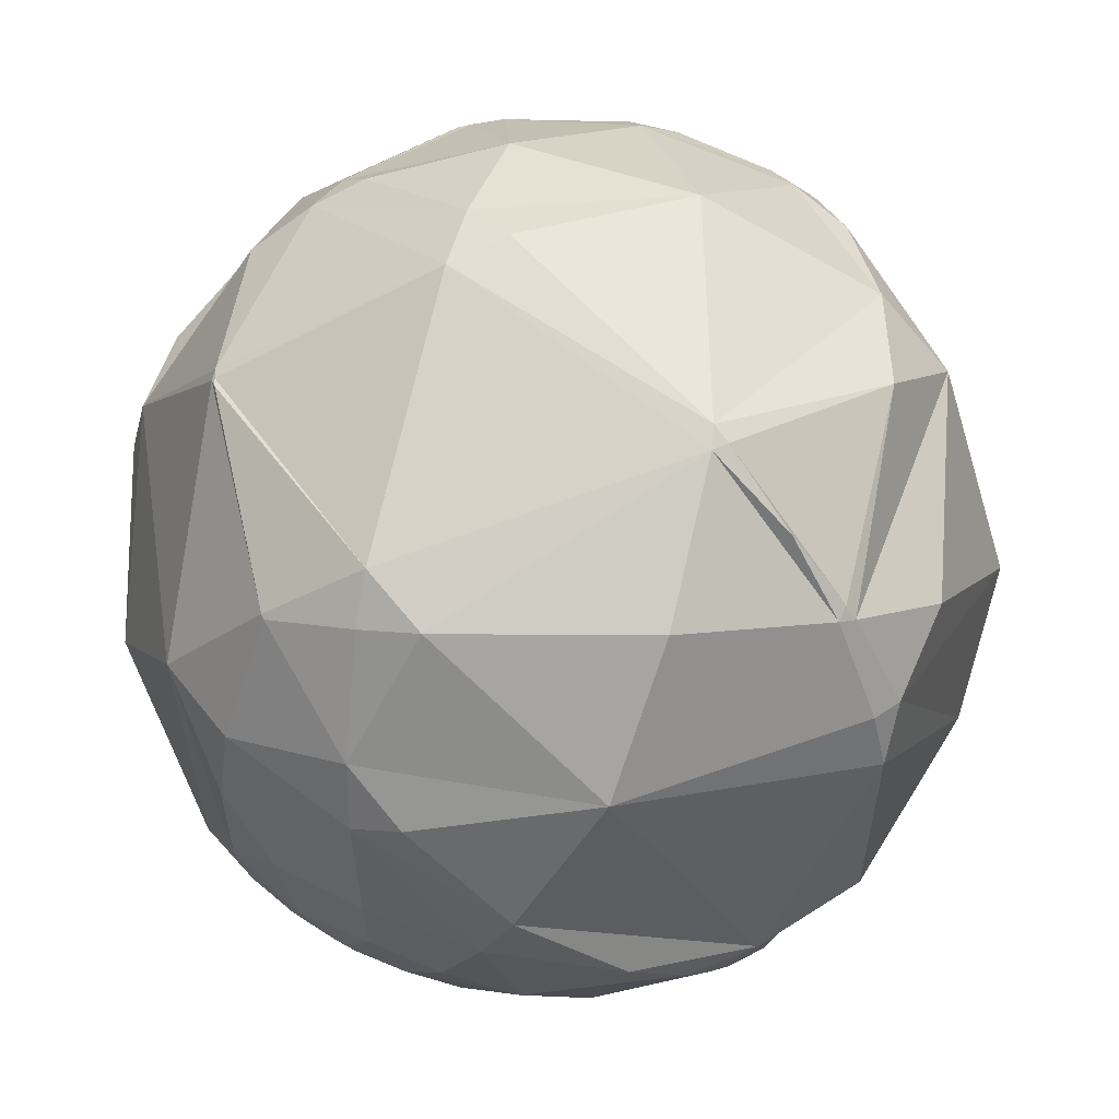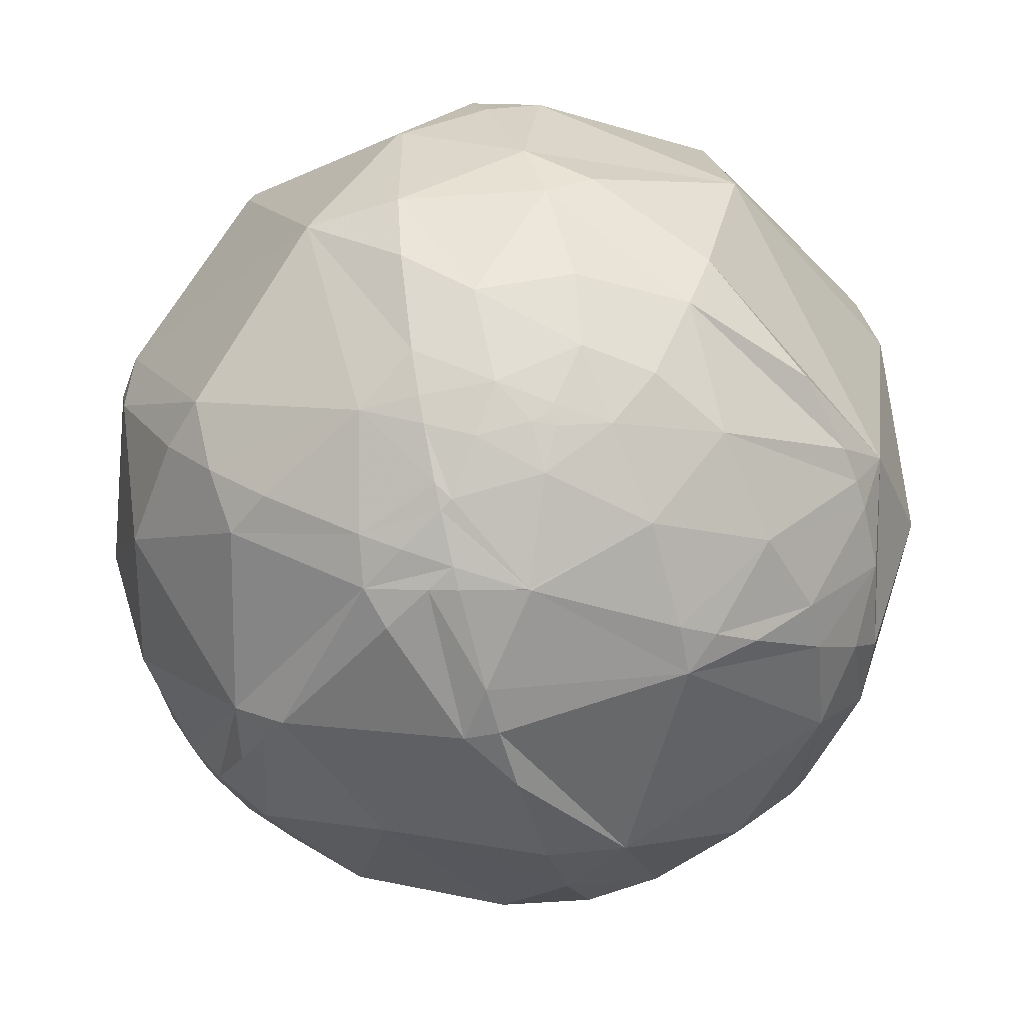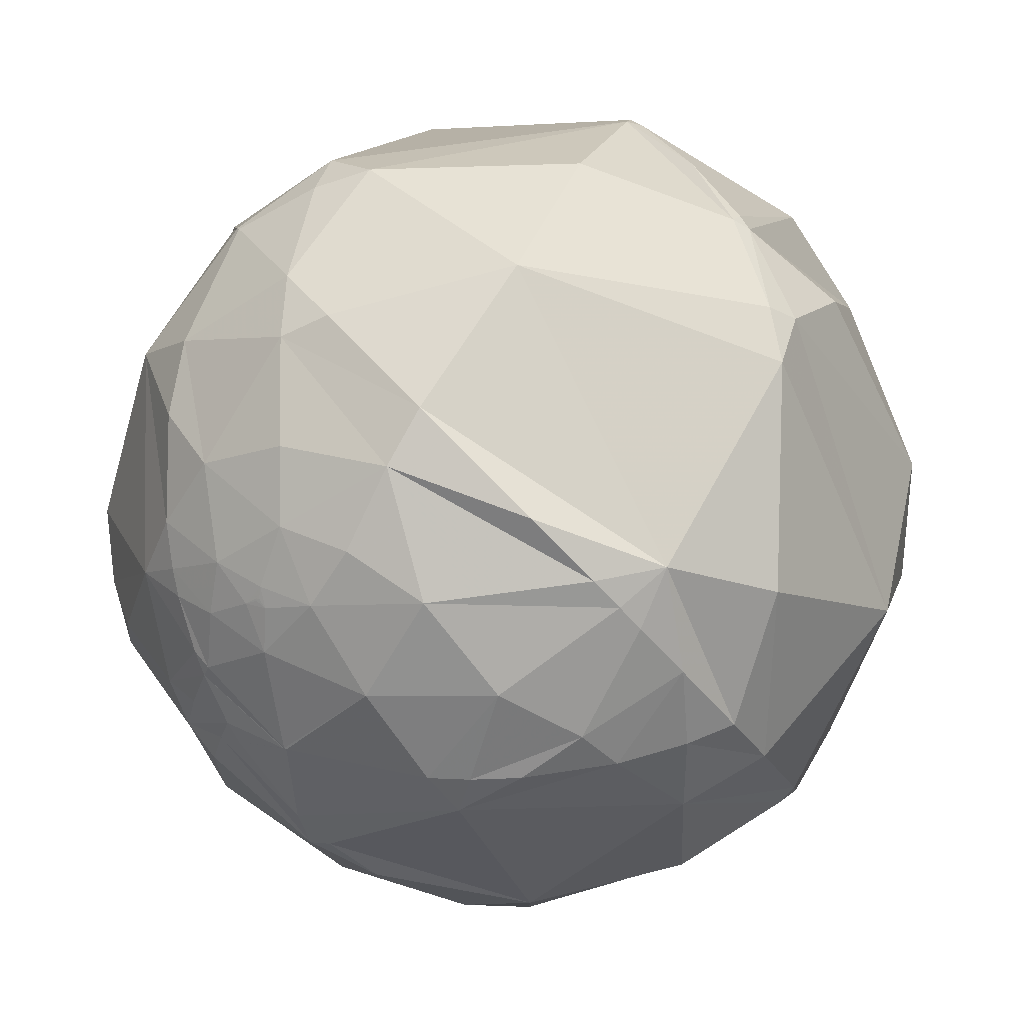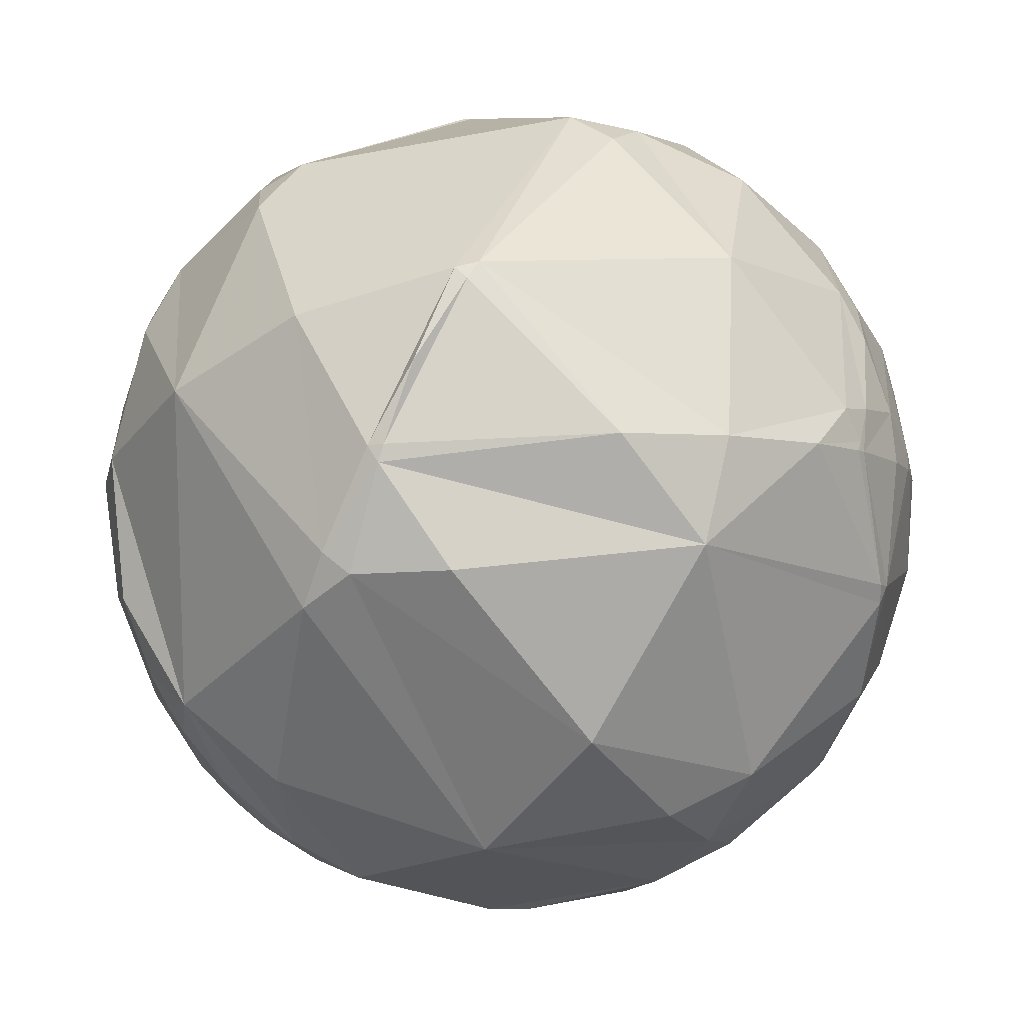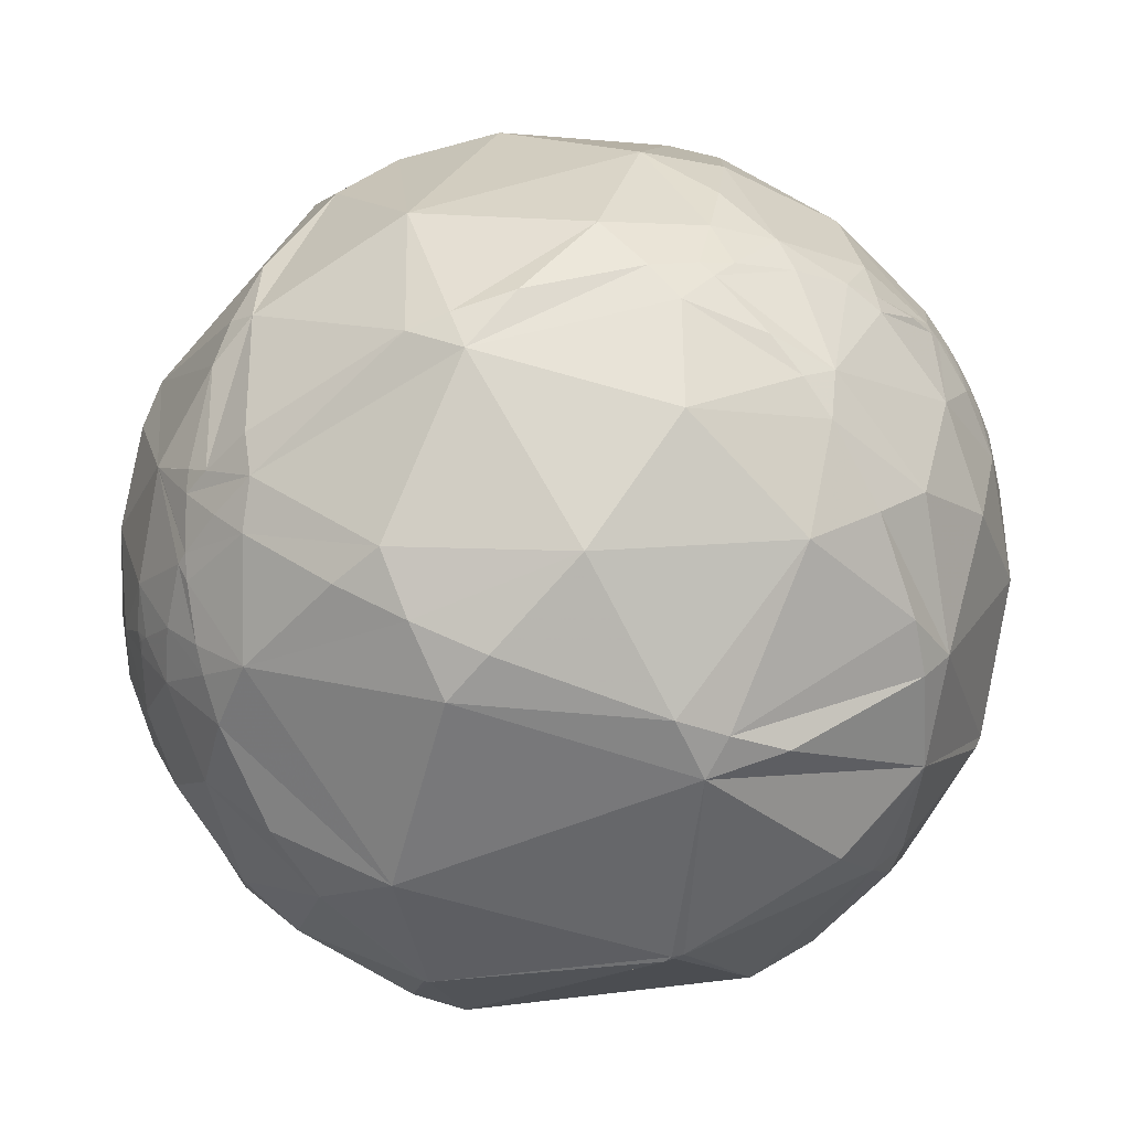
<metadata>
{"format":"obj","ext":"obj","renderer":"f3d","projection":"perspective","resolution":1024,"background":"white","views":[{"elev":64.9,"azim":91.8,"up":"+Z"},{"elev":-19.9,"azim":59.2,"up":"+Z"},{"elev":3.6,"azim":97.9,"up":"+Z"},{"elev":38.3,"azim":167.0,"up":"+Z"},{"elev":-77.9,"azim":-166.5,"up":"+Y"}]}
</metadata>
<code>
v 0.6886 -0.557 -0.4643
v -0.665 -0.5973 0.4484
v -0.4447 -0.5772 -0.6849
v -0.4683 0.5772 -0.669
v 0.4447 0.5772 0.6849
v 0.665 0.5973 -0.4484
v 0.4683 -0.5772 0.669
v -0.6886 0.557 0.4643
v -0.9601 -0.1939 0.2014
v -0.9711 0.06289 0.2303
v 0.4225 -0.3651 0.8296
v 0.4496 -0.8102 0.3761
v -0.2202 -0.9376 0.2691
v 0.817 -0.3991 0.4162
v -0.5293 -0.8379 -0.133
v -0.09763 -0.966 -0.2393
v -0.06348 -0.7239 0.687
v -0.5131 -0.5461 0.6621
v -0.4481 0.2834 0.8479
v -0.2025 -0.2336 0.951
v -0.6012 -0.1224 0.7896
v -0.7649 0.1584 0.6244
v 0.1925 0.3081 0.9317
v -0.6712 0.5012 0.5462
v -0.1809 0.7949 -0.5791
v -0.3577 0.923 -0.1416
v 0.2714 0.9351 -0.2278
v 0.2052 0.6838 -0.7003
v 0.2928 0.4531 -0.842
v -0.04879 0.4465 -0.8934
v -0.4315 0.5465 -0.7178
v -0.4485 0.213 -0.868
v -0.3821 -0.2099 -0.9
v -0.7696 -0.03473 -0.6376
v -0.09201 0.03008 -0.9953
v -0.7179 0.3815 -0.5823
v 0.8055 -0.5771 0.1346
v 0.5182 0.7229 0.4569
v 0.8102 0.1272 0.5721
v 0.2915 -0.8985 -0.3283
v 0.04468 -0.7587 -0.6499
v 0.5313 -0.6908 -0.4904
v 0.3472 0.09528 -0.9329
v 0.5984 0.4794 -0.6419
v 0.7696 -0.009327 -0.6385
v 0.9867 -0.05047 -0.1545
v 0.9362 -0.3086 -0.168
v 0.9103 -0.1923 -0.3665
v 0.9281 0.1027 -0.358
v 0.8829 0.4628 -0.07923
v 0.9817 -0.1309 0.1386
v 0.7369 -0.5893 -0.3311
v 0.6334 -0.7634 -0.1265
v -0.7884 -0.603 -0.122
v -0.8866 -0.3866 -0.2538
v -0.7638 -0.6048 0.2253
v -0.91 -0.4147 -0.005192
v -0.9159 0.08799 0.3917
v -0.8395 0.3612 0.4059
v -0.6007 0.6929 -0.3989
v -0.8282 0.4908 -0.2707
v 0.8933 -0.4298 -0.1316
v 0.8662 -0.4692 -0.172
v 0.858 -0.4303 -0.2805
v -0.616 -0.4114 -0.6718
v -0.3916 -0.6676 -0.6332
v -0.2639 -0.5276 -0.8075
v -0.7897 -0.2584 -0.5564
v -0.7944 -0.3833 -0.4711
v 0.907 -0.3817 0.178
v 0.1162 -0.4089 -0.9052
v 0.4818 -0.4097 -0.7746
v 0.7571 -0.4099 -0.5087
v -0.8211 -0.2219 0.5259
v -0.2431 0.8368 0.4906
v 0.8458 0.2755 -0.4569
v 0.2347 -0.972 -0.01079
v -0.7585 0.6411 0.1167
v -0.9037 0.3387 0.2618
v -0.6616 -0.625 -0.4143
v -0.3501 -0.8253 -0.443
v 0.9742 -0.2209 -0.04589
v 0.8366 -0.5414 -0.08392
v 0.9256 -0.3785 0.003232
v 0.7984 -0.5673 -0.2018
v -0.9892 -0.006656 -0.1461
v -0.9828 -0.08083 -0.1661
v -0.9991 0.01196 0.04117
v -0.9816 0.1692 -0.08883
v -0.919 0.3883 -0.06835
v -0.9139 0.2134 -0.3452
v -0.9654 0.03506 -0.2584
v -0.9175 -0.005584 -0.3978
v -0.9518 -0.1992 -0.233
v -0.9514 -0.1386 -0.2749
v -0.9459 -0.1094 -0.3053
v -0.9764 -0.1362 -0.1674
v -0.9911 -0.08393 -0.1035
v -0.963 -0.0376 -0.2667
v -0.9735 -0.02789 -0.2268
v -0.9651 -0.1383 -0.2222
v -0.9573 -0.07261 -0.2799
v -0.9461 -0.06185 -0.3179
v -0.9758 -0.2051 -0.07603
v -0.9027 -0.1791 -0.3913
v 0.8827 -0.4424 -0.1585
v 0.8864 -0.4348 -0.1588
v 0.8831 -0.441 -0.1601
v 0.8895 -0.4201 -0.1796
v 0.8823 -0.4413 -0.164
v 0.8827 -0.4416 -0.161
v 0.8835 -0.4401 -0.1604
v 0.8831 -0.4409 -0.1607
v 0.8829 -0.4412 -0.1608
v 0.8831 -0.4408 -0.1605
v 0.883 -0.4408 -0.1611
v 0.8832 -0.4406 -0.1604
v -0.9738 -0.107 -0.2005
v -0.9612 -0.09344 -0.2594
v -0.9661 -0.1095 -0.2339
v -0.9666 -0.06029 -0.2491
v -0.9748 -0.06951 -0.212
v 0.6286 -0.6521 -0.4239
v 0.5715 -0.7244 -0.3854
v 0.4032 -0.8738 -0.2719
v 0.2684 -0.9462 -0.181
v 0.1288 -0.9879 -0.08683
v -0.1909 -0.9731 0.1287
v -0.2875 -0.938 0.1938
v -0.3972 -0.8778 0.2678
v -0.4504 -0.6814 0.5769
v -0.08947 -0.7183 0.6899
v -0.06616 -0.7172 0.6937
v -0.0466 -0.7159 0.6966
v 0.4571 -0.5826 0.672
v 0.6214 -0.6692 0.4076
v 0.6812 -0.6918 0.2395
v 0.7272 -0.6865 -0.002637
v 0.7334 -0.6711 -0.1085
v 0.7332 -0.6583 -0.1706
v 0.7232 -0.6234 -0.2972
v 0.7147 -0.6043 -0.3521
v 0.6321 -0.587 -0.5058
v 0.527 -0.6304 -0.5699
v 0.1569 -0.6944 -0.7023
v 0.06142 -0.6933 -0.718
v -0.08153 -0.6798 -0.7289
v -0.3433 -0.6166 -0.7085
v -0.4849 -0.4665 -0.7398
v -0.5215 -0.3277 -0.7878
v -0.5501 -0.1459 -0.8223
v -0.5562 0.143 -0.8186
v -0.5437 0.2712 -0.7943
v -0.4876 0.5218 -0.7
v -0.6161 0.6666 -0.4196
v -0.6304 0.6734 -0.3862
v -0.7 0.6947 -0.1657
v -0.7331 0.6733 0.09577
v -0.7336 0.664 0.1444
v -0.567 0.6156 0.5473
v -0.3346 0.6783 0.6541
v -0.08619 0.6942 0.7146
v 0.4114 0.5911 0.6938
v 0.568 0.6665 0.4829
v 0.62 0.6973 0.3597
v 0.7056 0.6933 -0.1463
v -0.4674 0.5795 -0.6676
v -0.3708 0.7722 -0.5159
v -0.2775 0.8856 -0.3724
v -0.1499 0.9723 -0.1793
v 0.04331 0.9932 0.1081
v 0.3123 0.8085 0.4988
v 0.429 0.6132 0.6633
v -0.466 0.5783 -0.6696
v -0.3709 0.6204 -0.691
v -0.1378 0.6902 -0.7104
v 0.1219 0.7193 -0.684
v 0.2144 0.7176 -0.6627
v 0.5231 0.6595 -0.5399
v -0.5141 -0.5445 -0.6628
v -0.6353 -0.4738 -0.6098
v -0.7375 -0.3965 -0.5466
v -0.7949 -0.343 -0.5005
v -0.8675 -0.2589 -0.4248
v -0.9038 -0.2058 -0.3754
v -0.9165 -0.1843 -0.355
v -0.9309 -0.1577 -0.3296
v -0.9483 -0.1206 -0.2937
v -0.9576 -0.09748 -0.271
v -0.9606 -0.08957 -0.2632
v -0.9632 -0.08219 -0.2559
v -0.9694 -0.06328 -0.2371
v -0.9743 -0.04641 -0.2203
v -0.9811 -0.01883 -0.1925
v -0.9853 0.002458 -0.1708
v -0.9905 0.04125 -0.131
v -0.9916 0.1202 -0.04814
v -0.9539 0.2748 0.1209
v -0.9136 0.35 0.207
v -0.8914 0.3818 0.2444
v -0.8305 0.4506 0.3275
v -0.7065 0.5463 0.4499
v 0.6744 -0.5346 -0.5093
v 0.5888 -0.4168 -0.6925
v 0.5367 -0.3527 -0.7665
v 0.4538 -0.2568 -0.8533
v 0.2811 -0.0728 -0.9569
v 0.141 0.0658 -0.9878
v -0.07038 0.2604 -0.9629
v -0.1992 0.3709 -0.907
v -0.4227 0.5452 -0.7239
v -0.429 0.5497 -0.7168
v -0.4542 0.5675 -0.6868
v 0.7547 -0.414 -0.5089
v 0.7562 -0.41 -0.5099
v 0.7582 -0.4046 -0.5113
v 0.8271 -0.06994 -0.5577
v 0.8289 0.02556 -0.5589
v 0.8211 0.139 -0.5536
v 0.7778 0.3464 -0.5244
v 0.72 0.496 -0.4855
v 0.7295 -0.4031 0.5526
v 0.8377 -0.2892 0.4633
v 0.9622 -0.06182 0.2652
v 0.9828 0.1823 0.02873
v 0.9446 0.3107 -0.1062
v 0.9165 0.3645 -0.1652
v 0.8883 0.4069 -0.213
v 0.811 0.4932 -0.3146
v 0.5241 -0.3835 0.7604
v 0.5464 -0.25 0.7993
v 0.5387 0.2343 0.8093
v -0.6641 -0.5959 0.4516
v -0.5902 -0.4856 0.6449
v -0.5503 -0.4324 0.7142
v -0.3555 -0.1978 0.9135
v -0.2734 -0.1064 0.956
v 0.1387 0.3112 0.9402
v 0.1721 0.3423 0.9237
v 0.3203 0.4747 0.8198
v -0.6656 -0.5962 0.4488
v -0.8028 -0.25 0.5413
v -0.8095 -0.216 0.5459
v -0.8202 -0.1464 0.553
v -0.8213 0.1367 0.5538
v -0.8042 0.2431 0.5423
v -0.7391 0.4532 0.4984
v -0.6995 0.5369 0.4716
v -0.7011 -0.6721 0.2381
v -0.7057 -0.6998 0.1108
v -0.6825 -0.7194 -0.1289
v -0.6299 -0.7024 -0.3314
v -0.5935 -0.6824 -0.4267
v -0.5492 -0.654 -0.5202
v -0.4677 -0.595 -0.6536
f 128 129 15 16
f 1 123 42 143
f 8 202 248
f 170 169 26
f 33 35 71
f 251 250 56 54
f 124 125 40 42
f 148 147 41 66
f 231 232 23 11
f 120 119 95
f 123 124 42
f 234 235 21 243 242
f 253 254 66 81
f 125 126 40
f 189 190 102 96
f 126 127 16 40
f 144 143 42
f 123 1 142
f 127 128 16
f 118 120 101
f 51 82 46
f 143 144 72 204 203
f 129 130 249 250 15
f 170 171 27
f 249 2 241 56
f 130 2 249
f 254 255 66
f 2 130 13 131
f 173 5 164 38
f 130 129 13
f 129 128 13
f 192 191 119 122
f 166 165 50
f 167 168 25 175 174
f 128 127 77 13
f 79 10 58
f 126 125 53 77
f 127 126 77
f 120 122 119
f 45 43 44
f 167 4 155 60
f 150 151 33
f 125 124 53
f 252 251 54 80
f 255 3 148 66
f 124 123 142 141 53
f 218 219 76 49
f 147 146 41
f 99 100 92
f 250 251 15
f 251 252 15
f 227 226 46 49
f 252 253 81 15
f 153 154 31 32
f 165 166 27 38
f 207 206 72 71
f 3 255 180
f 225 224 51
f 190 189 119
f 145 146 71 72
f 114 116 113
f 255 254 80 181 180
f 166 6 179 27
f 171 170 26 75
f 208 207 71 35
f 254 253 80
f 253 252 80
f 223 222 14
f 89 90 91
f 6 166 50 229
f 169 168 60 26
f 35 33 32
f 250 249 56
f 146 145 41
f 149 150 33 67
f 140 139 53
f 93 34 105
f 145 144 42 41
f 52 73 64
f 1 143 203
f 84 62 47
f 9 57 56
f 144 145 72
f 164 165 38
f 9 56 74
f 146 147 67 71
f 91 36 34
f 147 148 67
f 148 3 149 67
f 199 200 78 90
f 169 170 27 25
f 4 167 174
f 168 169 25
f 103 99 92
f 172 171 75
f 171 172 38 27
f 172 173 38
f 139 138 53
f 5 173 163
f 217 216 45
f 173 172 75 162 163
f 198 197 88 79
f 168 167 60
f 165 164 39 50
f 164 5 232 39
f 179 178 27
f 178 177 25 27
f 241 242 74 56
f 177 176 25
f 176 175 25
f 152 151 34
f 4 174 213
f 179 6 221 44
f 88 10 79
f 174 175 212 213
f 207 208 43
f 180 181 65
f 175 176 30 211 212
f 7 222 230
f 93 105 103
f 176 177 28 30
f 139 140 85 83
f 177 178 28
f 178 179 44 28
f 238 239 162 161 19
f 4 213 31 154
f 243 244 74
f 213 212 31
f 212 211 31
f 211 210 32 31
f 210 209 35 32
f 209 208 35
f 206 205 72
f 215 216 73
f 205 204 72
f 227 228 50
f 1 203 214
f 203 204 215 214
f 204 205 45 216 215
f 205 206 43 45
f 206 207 43
f 109 62 107
f 208 209 30 43
f 209 210 30
f 210 211 30
f 151 152 32 33
f 58 9 74
f 152 153 32
f 4 154 36 155
f 154 153 36
f 51 84 82
f 153 152 34 36
f 151 150 65 34
f 136 7 135 12
f 150 149 65
f 149 3 180 65
f 6 229 221
f 229 228 76 220 221
f 228 227 49 76
f 234 233 18
f 101 120 95
f 226 225 51 46
f 224 223 14 51
f 161 160 24 19
f 222 7 136 14
f 73 48 64
f 222 223 39 231 230
f 223 224 39
f 224 225 50 39
f 225 226 50
f 238 237 20 23
f 226 227 50
f 44 43 29
f 228 229 50
f 136 137 37 14
f 137 138 37
f 138 139 83 37
f 188 187 95
f 140 141 52 85
f 141 142 52
f 142 1 214 73 52
f 55 54 57
f 141 140 53
f 138 137 12 53
f 137 136 12
f 87 98 86
f 214 215 73
f 216 217 48 73
f 217 218 49 48
f 219 220 76
f 80 55 69
f 221 220 44
f 111 114 106
f 99 121 100
f 220 219 45 44
f 219 218 45
f 218 217 45
f 5 240 23 232
f 83 62 84
f 240 239 23
f 239 238 23
f 237 236 20
f 236 235 18 20
f 235 234 18
f 233 2 131 18
f 9 88 104
f 2 233 241
f 233 234 242 241
f 109 107 110
f 235 236 21
f 236 237 19 21
f 200 201 78
f 237 238 19
f 239 240 163 162
f 240 5 163
f 131 132 18
f 132 133 20 18
f 133 134 11 20
f 134 135 11
f 106 62 63
f 135 7 230 11
f 135 134 17 12
f 134 133 17
f 133 132 17
f 132 131 13 17
f 230 231 11
f 14 70 51
f 232 231 39
f 181 182 65
f 182 183 68 65
f 183 184 105 68
f 184 185 105
f 185 186 105
f 186 187 105
f 187 188 96 105
f 188 189 96
f 190 191 121 102
f 191 192 121
f 192 193 100 121
f 200 199 79
f 193 194 100
f 194 195 92 100
f 106 112 107
f 195 196 89 92
f 196 197 89
f 160 161 75
f 197 198 89
f 198 199 90 89
f 159 158 78
f 201 202 78
f 92 93 103
f 202 8 159 78
f 186 185 55 94
f 202 201 59 247 248
f 201 200 79 59
f 46 47 48
f 199 198 79
f 197 196 86 88
f 104 55 57
f 196 195 86
f 116 115 113
f 195 194 86
f 194 193 122 86
f 48 47 64
f 193 192 122
f 157 158 26 60
f 191 190 119
f 189 188 95 119
f 102 121 99
f 53 12 77
f 46 82 47
f 187 186 94 95
f 185 184 69 55
f 184 183 69
f 183 182 69
f 182 181 80 69
f 107 112 110
f 158 157 78
f 157 156 61 78
f 156 155 36 61
f 155 156 60
f 156 157 60
f 158 159 75 26
f 159 8 160 75
f 161 162 75
f 160 8 248 24
f 248 247 24
f 122 120 118
f 247 246 22 24
f 246 245 22
f 245 244 22
f 244 243 21 22
f 242 243 74
f 10 9 58
f 244 245 58 74
f 112 108 117
f 245 246 59 58
f 246 247 59
f 108 112 106
f 108 106 114
f 62 109 47
f 107 62 106
f 116 112 117
f 112 116 110
f 116 117 115
f 114 115 108
f 115 114 113
f 108 115 117
f 110 116 114
f 41 16 81
f 82 84 47
f 110 114 111
f 110 111 106
f 23 20 11
f 36 91 61
f 106 63 110
f 110 63 109
f 109 63 64
f 63 62 83
f 122 118 87
f 102 99 103
f 122 87 86
f 87 118 97
f 97 118 101
f 87 97 98
f 10 88 9
f 12 17 13
f 16 15 81
f 48 49 46
f 24 22 19
f 19 22 21
f 28 29 30
f 29 28 44
f 30 29 43
f 91 34 93
f 14 37 70
f 70 37 84
f 40 16 41
f 40 41 42
f 61 91 90
f 63 83 85
f 109 64 47
f 64 63 85
f 12 13 77
f 68 34 65
f 34 68 105
f 67 33 71
f 95 94 101
f 66 41 81
f 98 88 86
f 59 79 58
f 61 90 78
f 54 55 80
f 83 84 37
f 51 70 84
f 91 93 92
f 91 92 89
f 105 96 103
f 94 55 104
f 98 97 104
f 96 102 103
f 88 98 104
f 94 104 97
f 54 56 57
f 57 9 104
f 52 64 85
f 101 94 97

</code>
